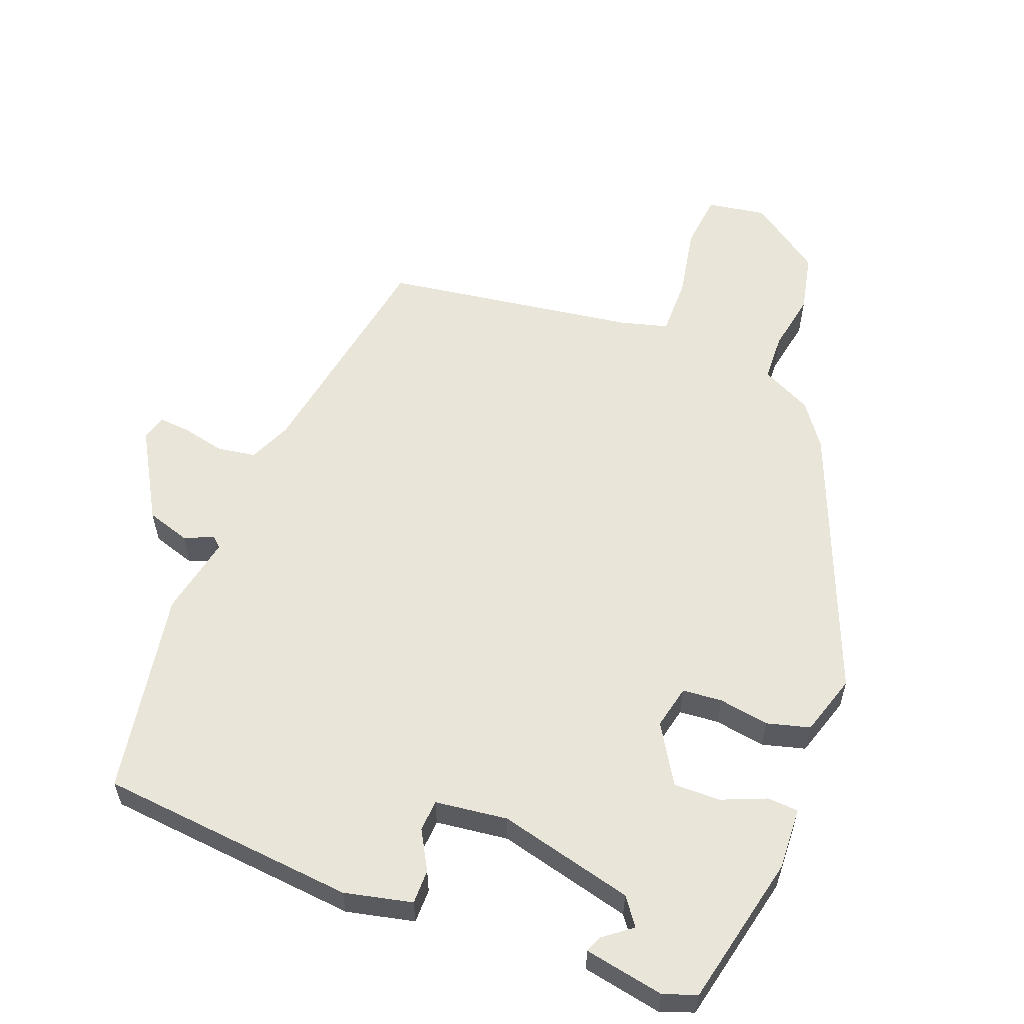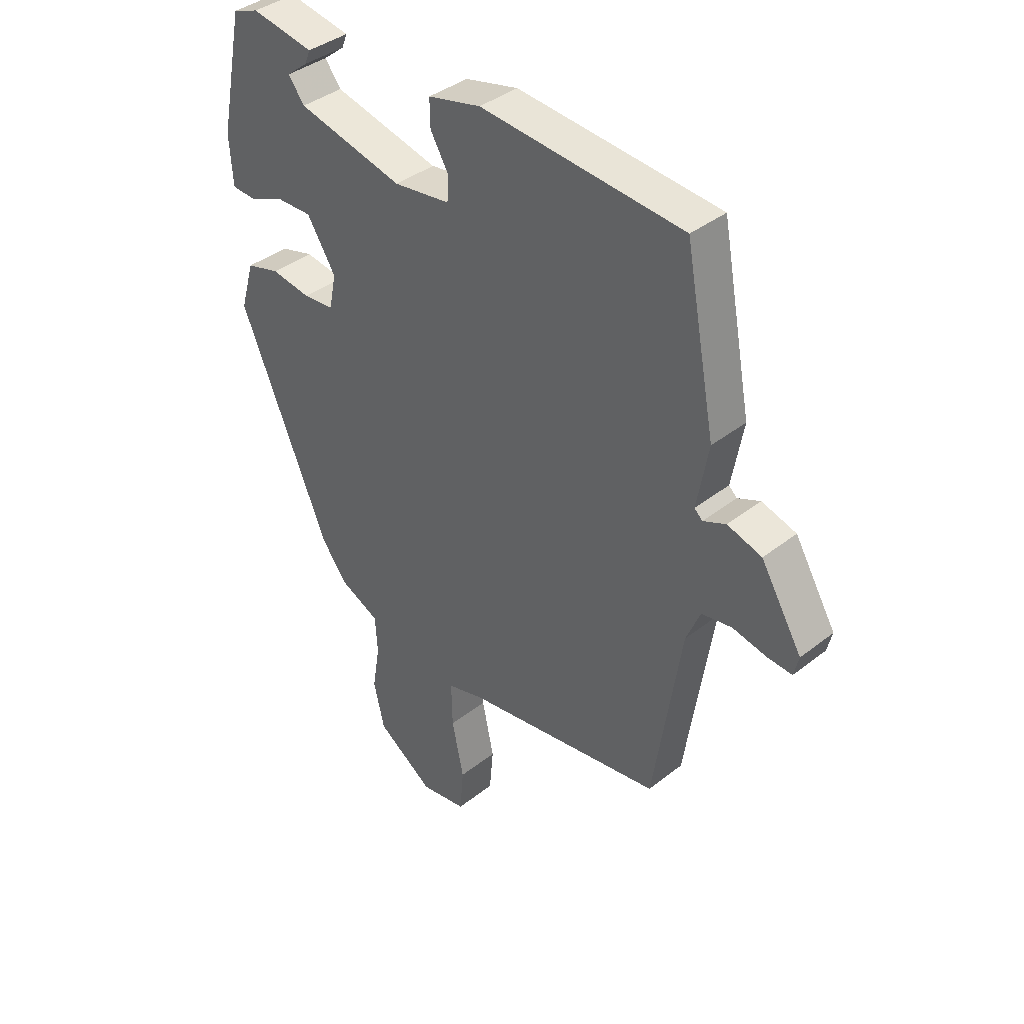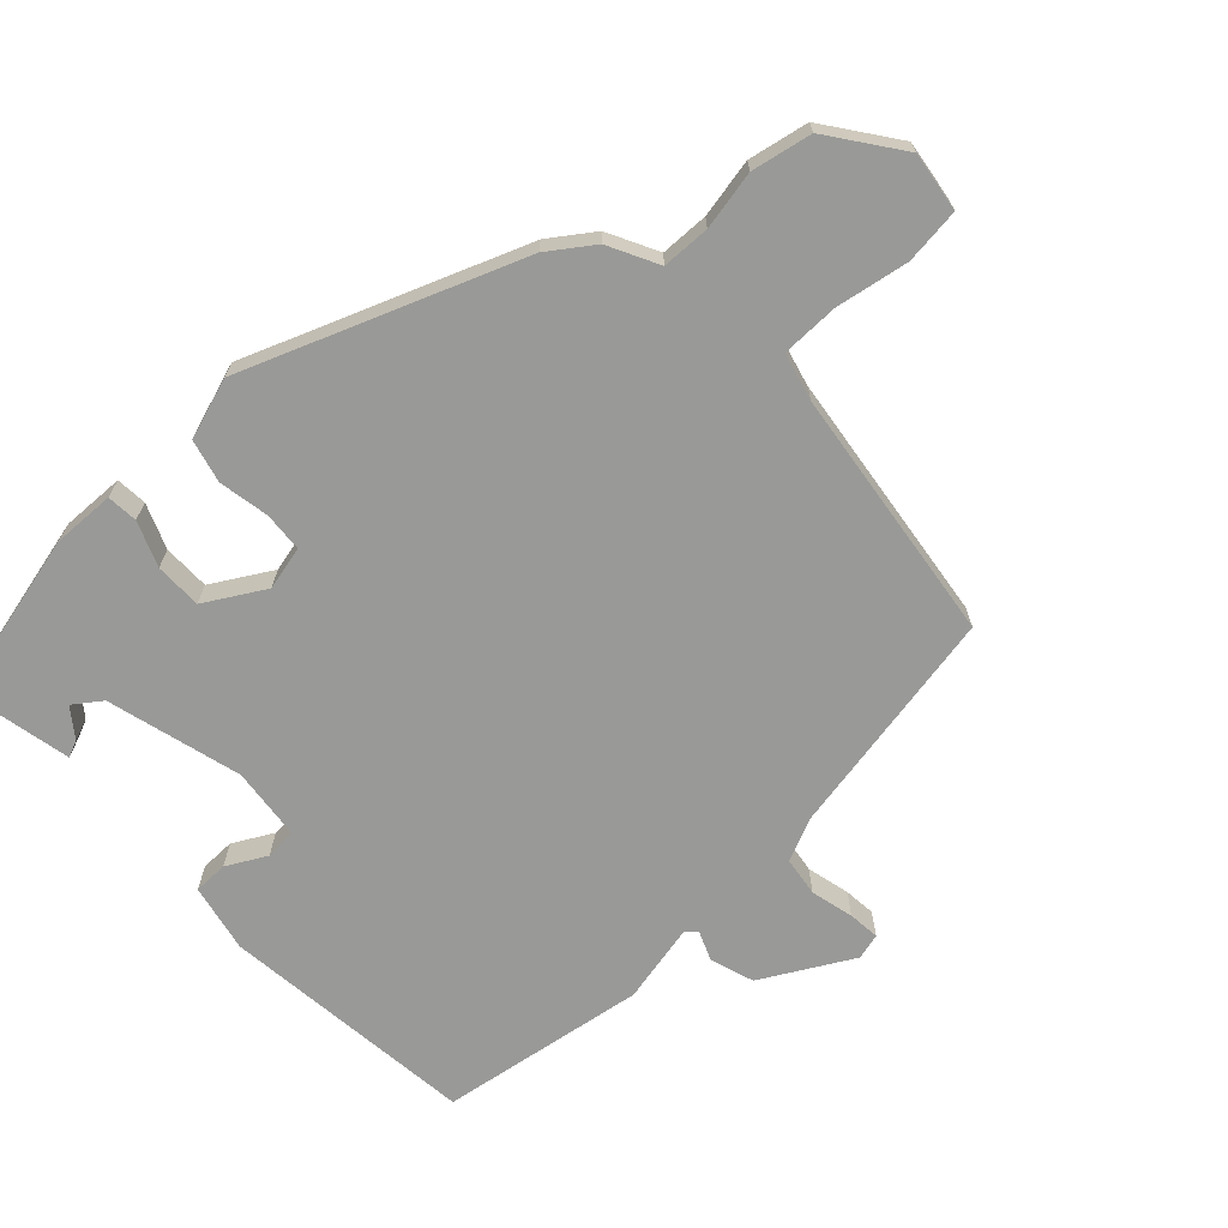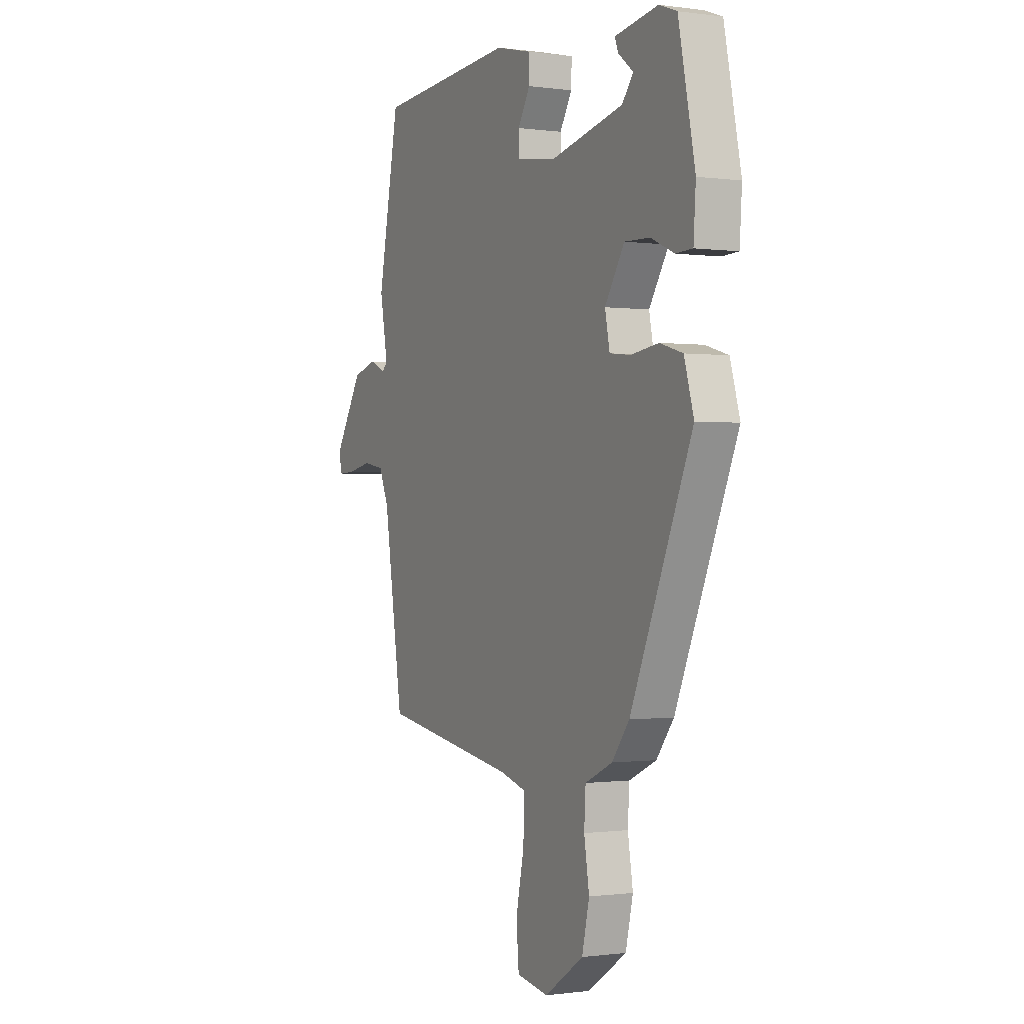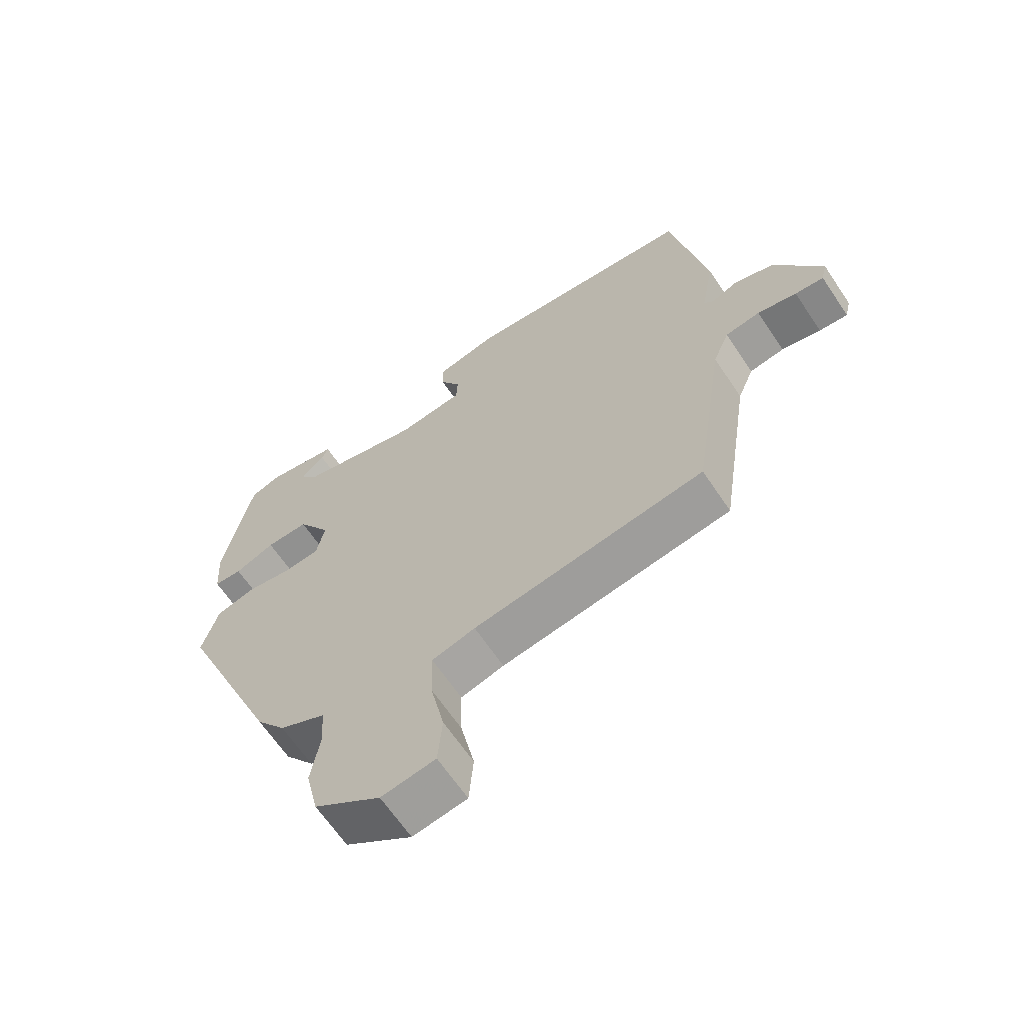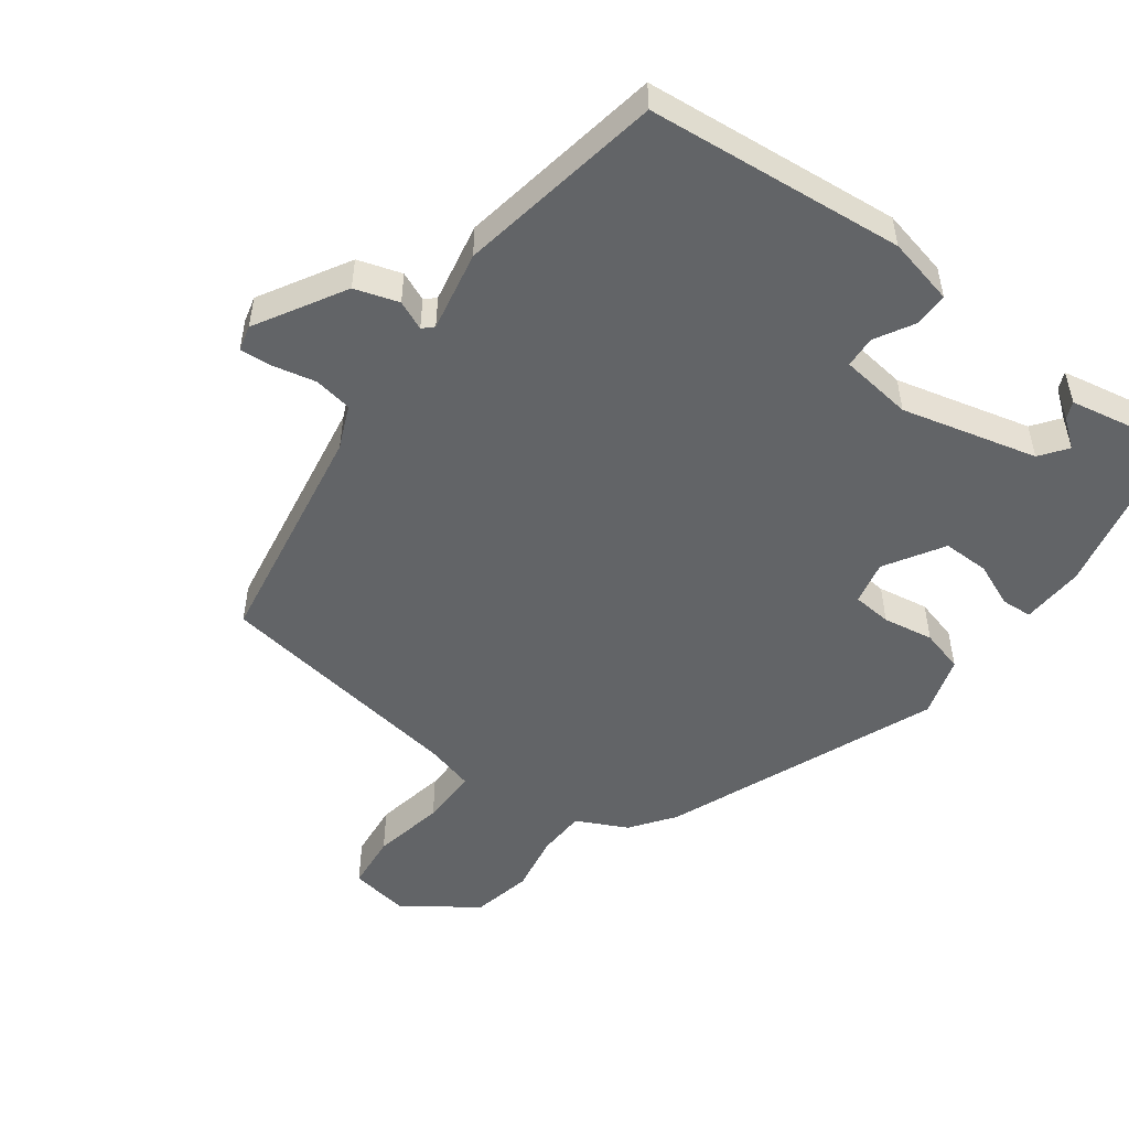
<metadata>
{"format":"obj","ext":"obj","renderer":"f3d","projection":"perspective","resolution":1024,"background":"white","views":[{"elev":57.8,"azim":22.1,"up":"+Y"},{"elev":39.0,"azim":-134.5,"up":"+Z"},{"elev":-68.8,"azim":134.9,"up":"+Y"},{"elev":-0.4,"azim":62.8,"up":"+Z"},{"elev":-64.8,"azim":-146.2,"up":"+Z"},{"elev":-51.1,"azim":-35.6,"up":"+Y"}]}
</metadata>
<code>
v -0.436 0.07 0.508
v -0.062 0.07 0.537
v 0.036 0.07 0.513
v 0.035 0.07 0.463
v 0.002 0.07 0.407
v 0.004 0.07 0.361
v 0.109 0.07 0.346
v 0.306 0.07 0.392
v 0.336 0.07 0.431
v 0.296 0.07 0.463
v 0.286 0.07 0.488
v 0.402 0.07 0.508
v 0.45 0.07 0.49
v 0.495 0.07 0.269
v 0.489 0.07 0.178
v 0.444 0.07 0.176
v 0.38 0.07 0.204
v 0.312 0.07 0.206
v 0.259 0.07 0.122
v 0.272 0.07 0.058
v 0.329 0.07 0.052
v 0.403 0.07 0.063
v 0.465 0.07 0.045
v 0.491 0.07 -0.044
v 0.325 0.07 -0.437
v 0.278 0.07 -0.499
v 0.204 0.07 -0.534
v 0.2 0.07 -0.604
v 0.214 0.07 -0.69
v 0.194 0.07 -0.777
v 0.088 0.07 -0.849
v 0.002 0.07 -0.834
v -0.005 0.07 -0.752
v 0.017 0.07 -0.647
v 0.019 0.07 -0.563
v -0.05 0.07 -0.543
v -0.419 0.07 -0.482
v -0.47 0.07 -0.144
v -0.496 0.07 -0.081
v -0.552 0.07 -0.071
v -0.615 0.07 -0.084
v -0.661 0.07 -0.087
v -0.67 0.07 -0.049
v -0.593 0.07 0.079
v -0.529 0.07 0.098
v -0.487 0.07 0.079
v -0.472 0.07 0.093
v -0.493 0.07 0.21
v -0.436 0 0.508
v -0.062 0 0.537
v 0.036 0 0.513
v 0.035 0 0.463
v 0.002 0 0.407
v 0.004 0 0.361
v 0.109 0 0.346
v 0.306 0 0.392
v 0.336 0 0.431
v 0.296 0 0.463
v 0.286 0 0.488
v 0.402 0 0.508
v 0.45 0 0.49
v 0.495 0 0.269
v 0.489 0 0.178
v 0.444 0 0.176
v 0.38 0 0.204
v 0.312 0 0.206
v 0.259 0 0.122
v 0.272 0 0.058
v 0.329 0 0.052
v 0.403 0 0.063
v 0.465 0 0.045
v 0.491 0 -0.044
v 0.325 0 -0.437
v 0.278 0 -0.499
v 0.204 0 -0.534
v 0.2 0 -0.604
v 0.214 0 -0.69
v 0.194 0 -0.777
v 0.088 0 -0.849
v 0.002 0 -0.834
v -0.005 0 -0.752
v 0.017 0 -0.647
v 0.019 0 -0.563
v -0.05 0 -0.543
v -0.419 0 -0.482
v -0.47 0 -0.144
v -0.496 0 -0.081
v -0.552 0 -0.071
v -0.615 0 -0.084
v -0.661 0 -0.087
v -0.67 0 -0.049
v -0.593 0 0.079
v -0.529 0 0.098
v -0.487 0 0.079
v -0.472 0 0.093
v -0.493 0 0.21
f 3 4 5
f 2 3 5
f 1 2 5
f 48 1 5
f 47 48 5
f 46 47 5 6
f 44 45 46
f 43 44 46
f 42 43 46
f 41 42 46
f 40 41 46
f 46 6 7
f 40 46 7
f 39 40 7
f 38 39 7 8
f 36 37 38 8
f 35 36 8 9
f 34 35 9
f 32 33 34
f 31 32 34
f 30 31 34
f 29 30 34
f 28 29 34
f 27 28 34
f 25 26 27
f 24 25 27
f 23 24 27
f 22 23 27
f 21 22 27
f 20 21 27 34
f 19 20 34
f 15 16 17
f 14 15 17
f 13 14 17
f 12 13 17
f 12 17 18
f 9 10 11 12
f 9 12 18 19
f 9 19 34
f 53 52 51
f 53 51 50
f 53 50 49
f 53 49 96
f 53 96 95
f 54 53 95 94
f 94 93 92
f 94 92 91
f 94 91 90
f 94 90 89
f 94 89 88
f 55 54 94
f 55 94 88
f 55 88 87
f 56 55 87 86
f 56 86 85 84
f 57 56 84 83
f 57 83 82
f 82 81 80
f 82 80 79
f 82 79 78
f 82 78 77
f 82 77 76
f 82 76 75
f 75 74 73
f 75 73 72
f 75 72 71
f 75 71 70
f 75 70 69
f 82 75 69 68
f 82 68 67
f 65 64 63
f 65 63 62
f 65 62 61
f 65 61 60
f 66 65 60
f 60 59 58 57
f 67 66 60 57
f 82 67 57
f 1 49 50 2
f 2 50 51 3
f 3 51 52 4
f 4 52 53 5
f 5 53 54 6
f 6 54 55 7
f 7 55 56 8
f 8 56 57 9
f 9 57 58 10
f 10 58 59 11
f 11 59 60 12
f 12 60 61 13
f 13 61 62 14
f 14 62 63 15
f 15 63 64 16
f 16 64 65 17
f 17 65 66 18
f 18 66 67 19
f 19 67 68 20
f 20 68 69 21
f 21 69 70 22
f 22 70 71 23
f 23 71 72 24
f 24 72 73 25
f 25 73 74 26
f 26 74 75 27
f 27 75 76 28
f 28 76 77 29
f 29 77 78 30
f 30 78 79 31
f 31 79 80 32
f 32 80 81 33
f 33 81 82 34
f 34 82 83 35
f 35 83 84 36
f 36 84 85 37
f 37 85 86 38
f 38 86 87 39
f 39 87 88 40
f 40 88 89 41
f 41 89 90 42
f 42 90 91 43
f 43 91 92 44
f 44 92 93 45
f 45 93 94 46
f 46 94 95 47
f 47 95 96 48
f 48 96 49 1

</code>
